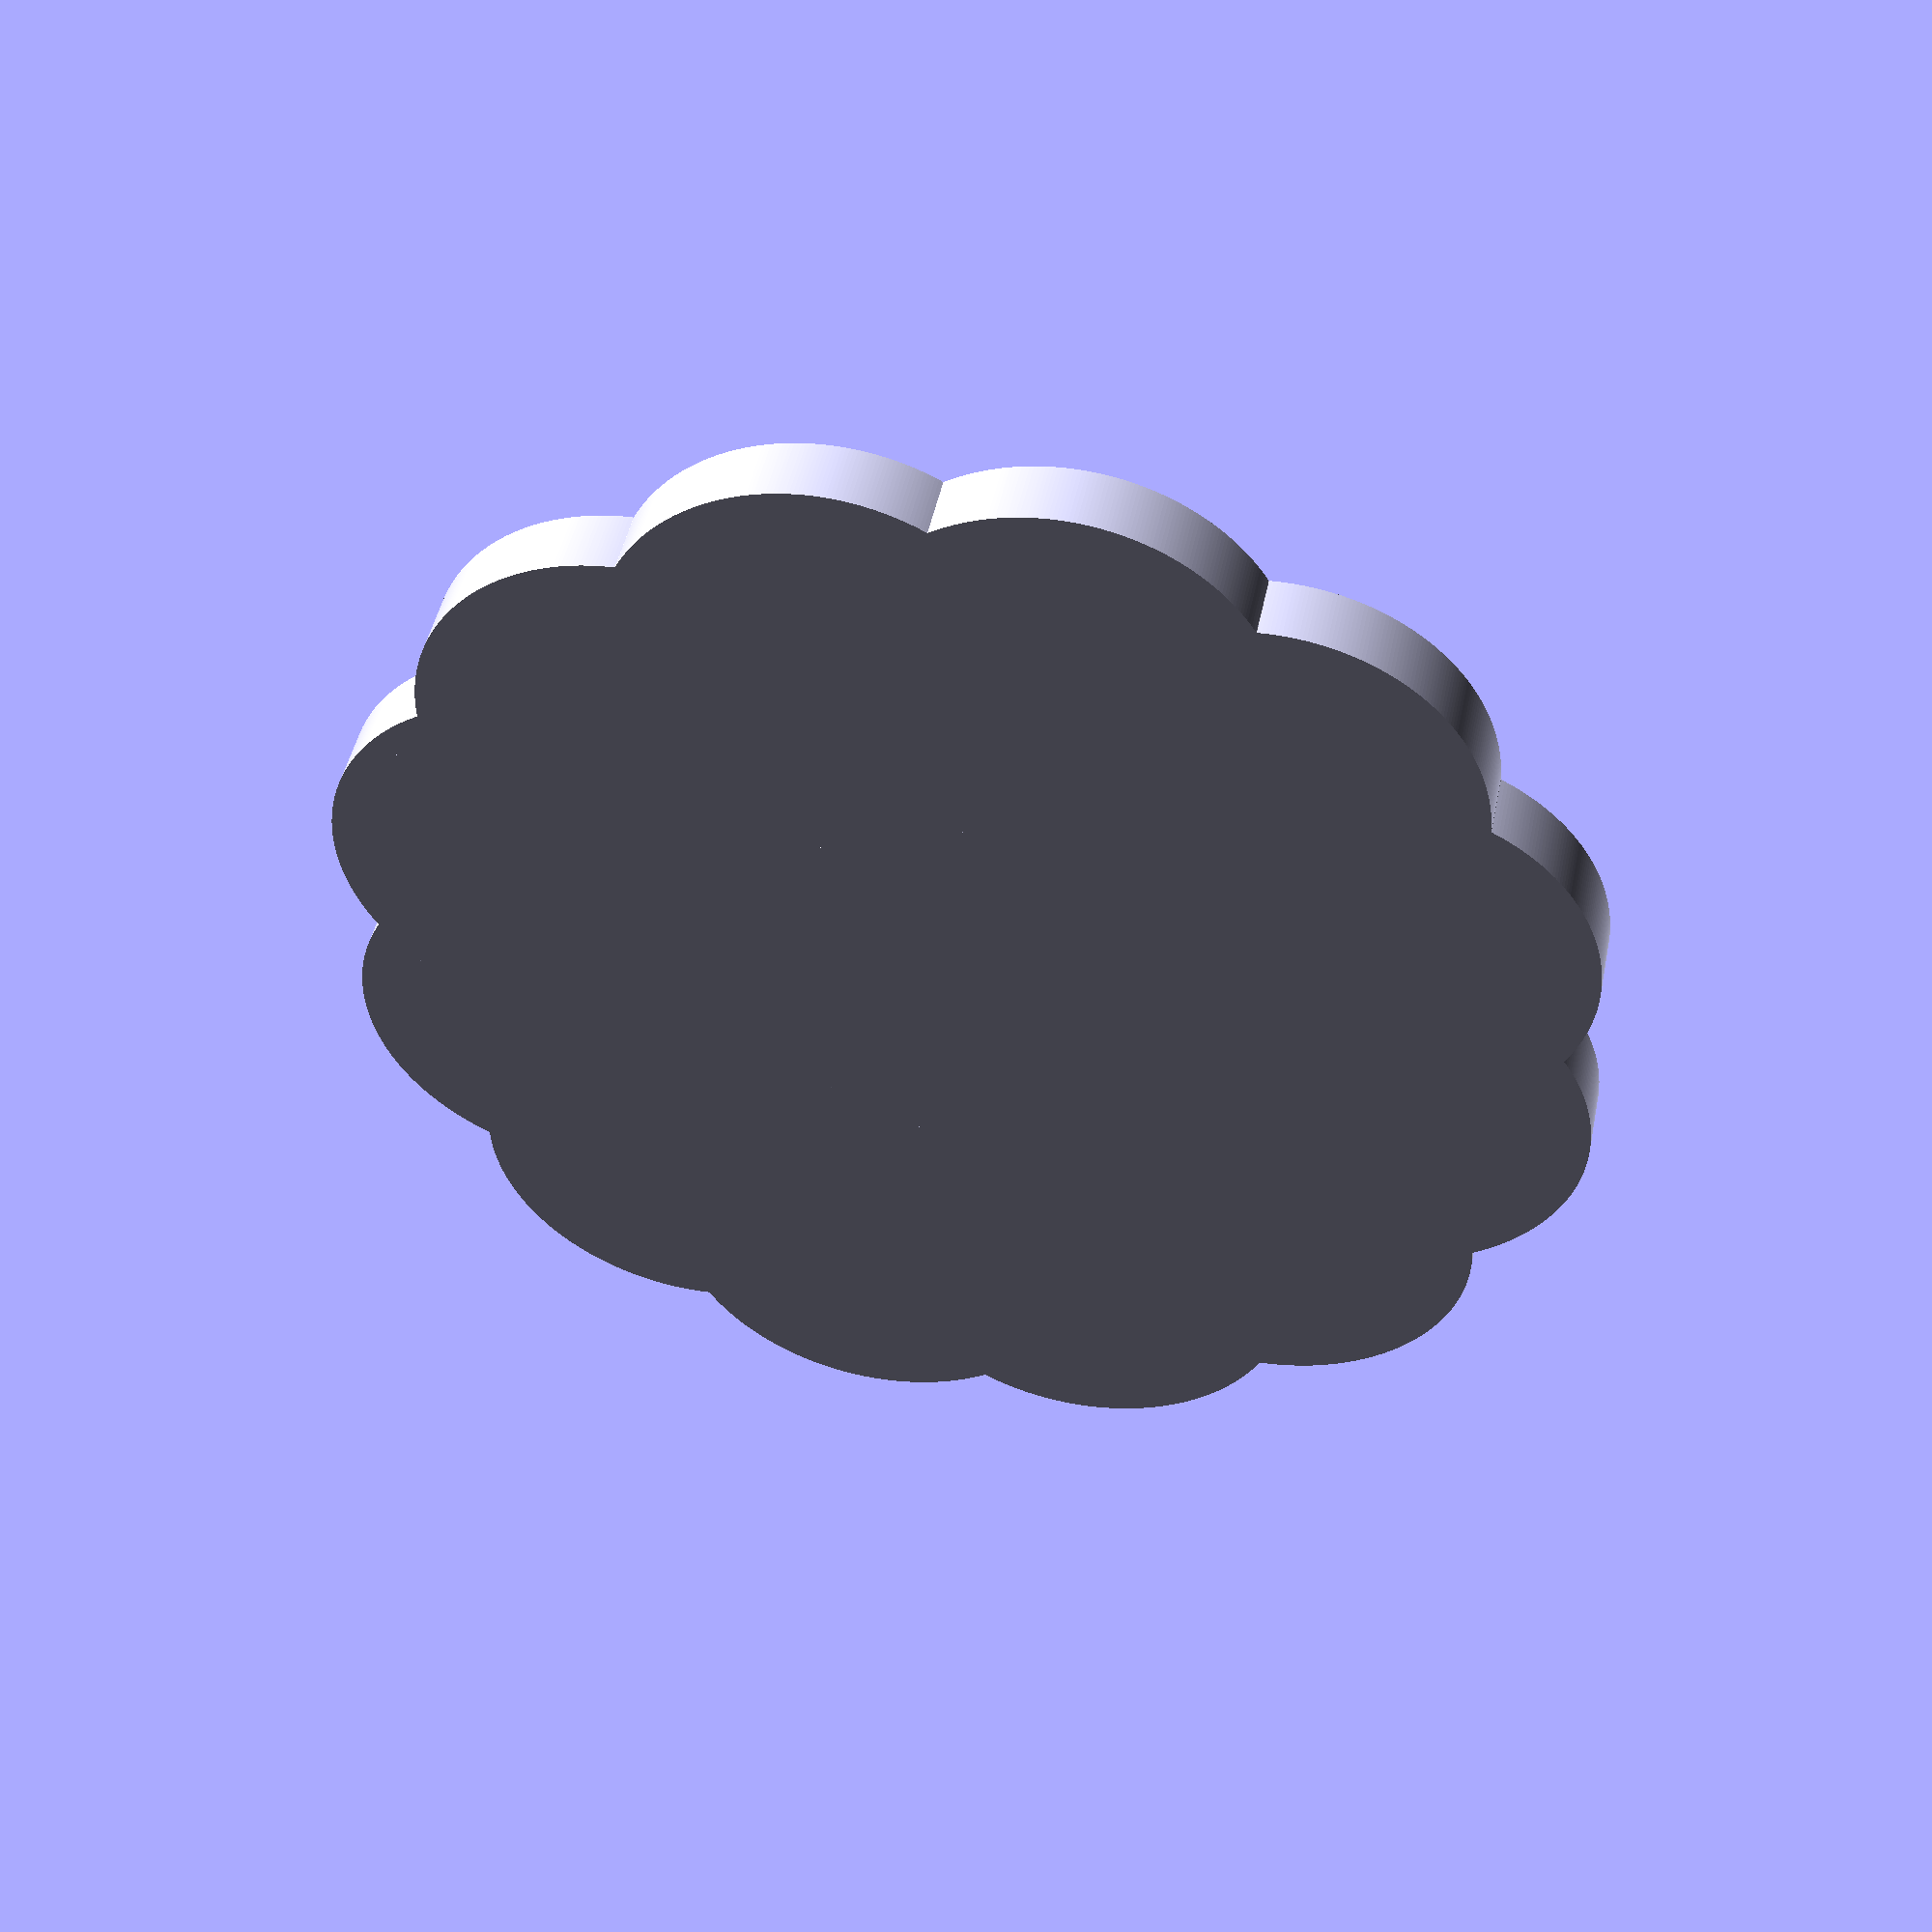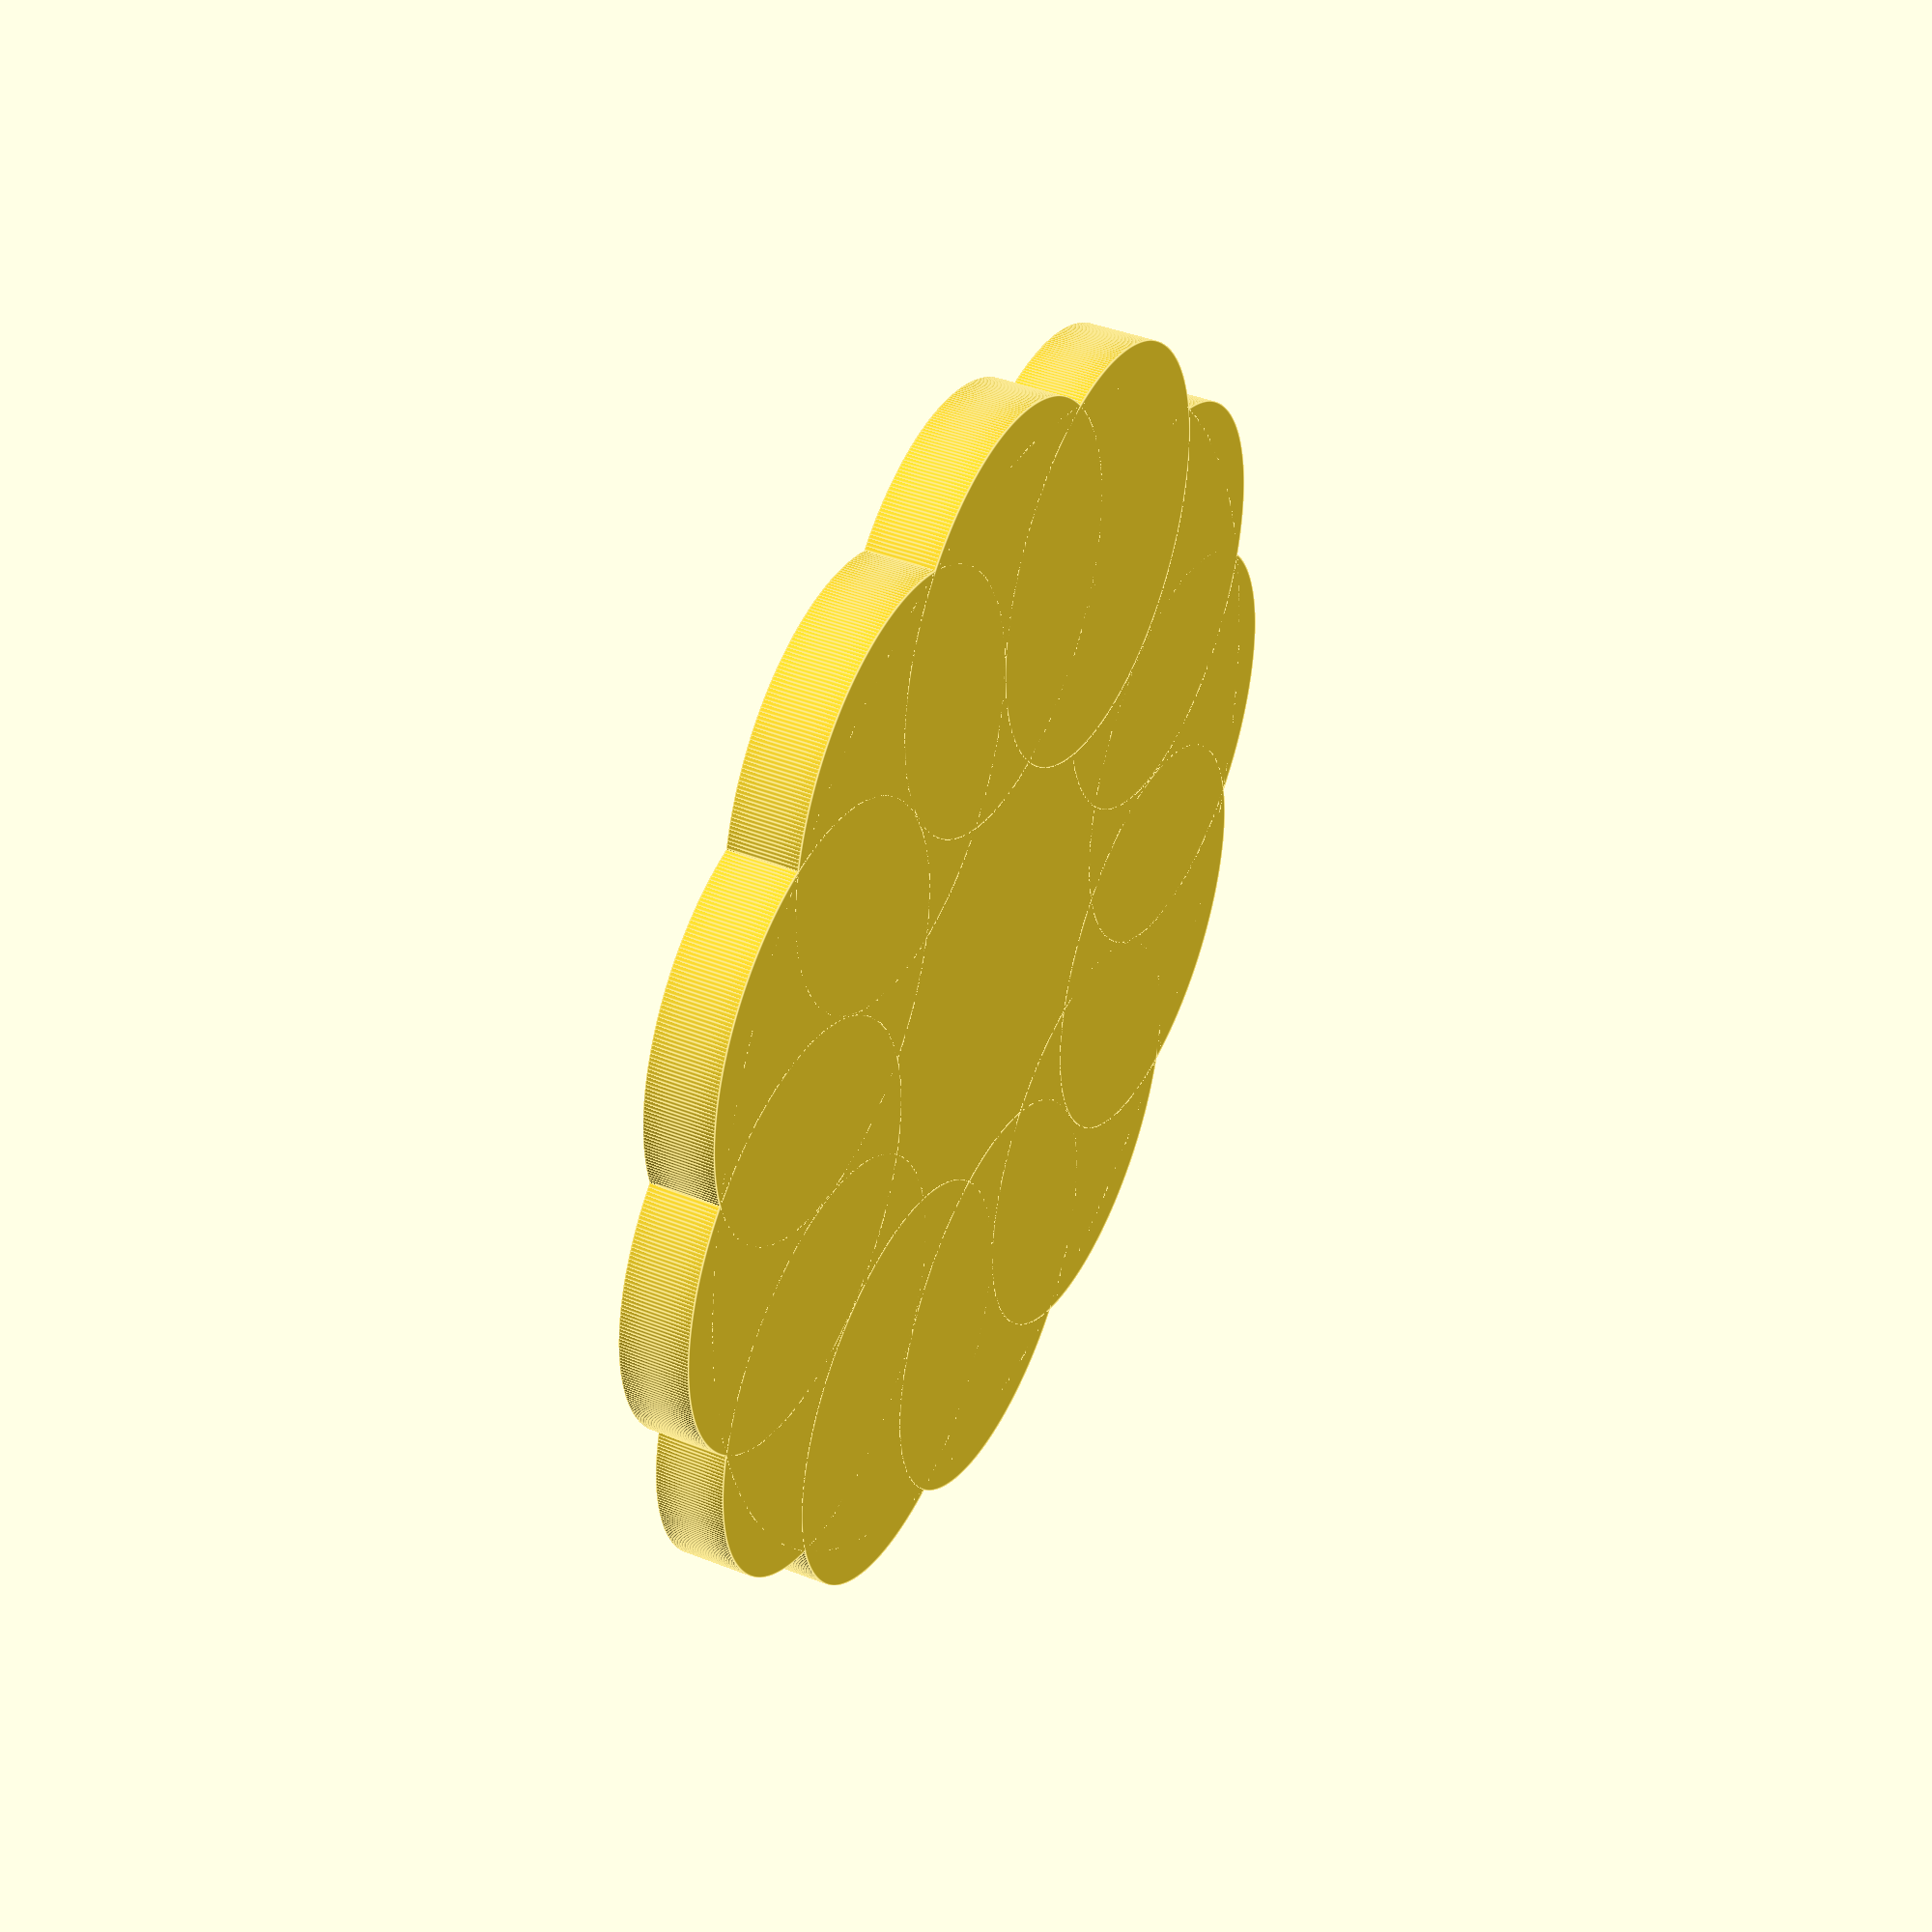
<openscad>
$fa = 1;
$fs = 0.2;

cylinder(h = 5, r = 42, center = true);

petals = 12;
full_circle = 360;
angle = 360 / petals;
petal_r = 45.2;
petal_center = 30.14;
for (angle = [0 : angle : full_circle - angle]) {
  rotate([0, 0, angle]) translate([0, petal_center, 0]) cylinder(h = 5, r = petal_r - petal_center, center = true);
}

</openscad>
<views>
elev=313.4 azim=257.7 roll=191.5 proj=p view=wireframe
elev=139.5 azim=151.8 roll=244.1 proj=p view=edges
</views>
